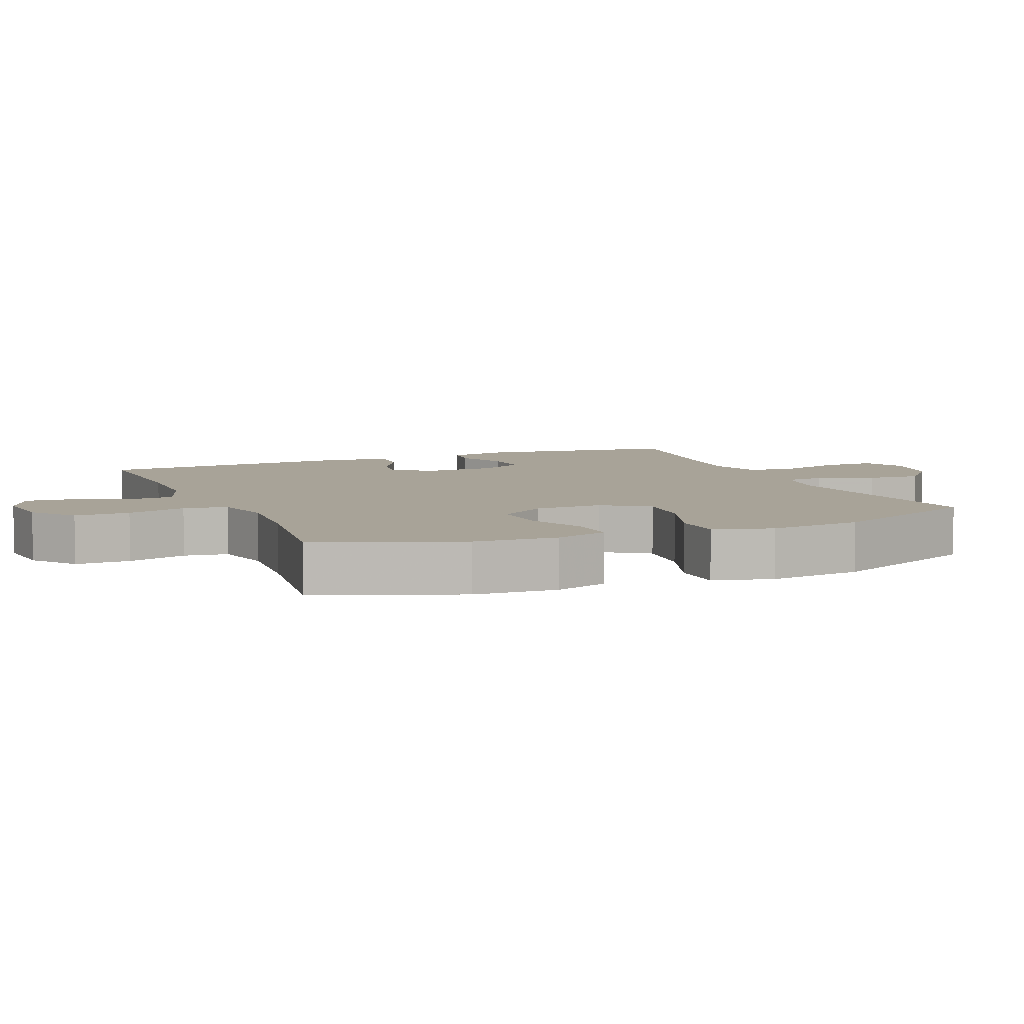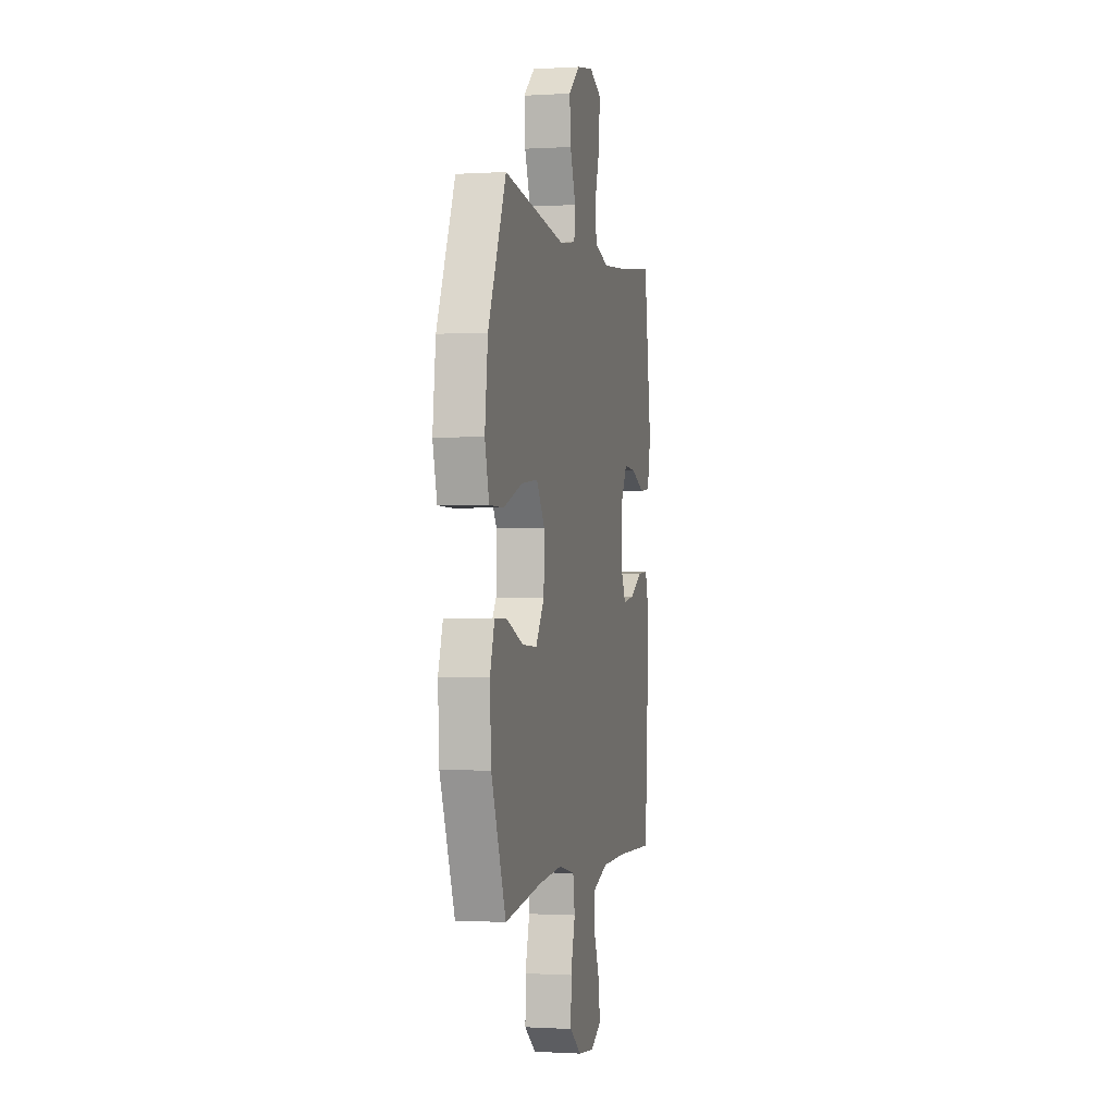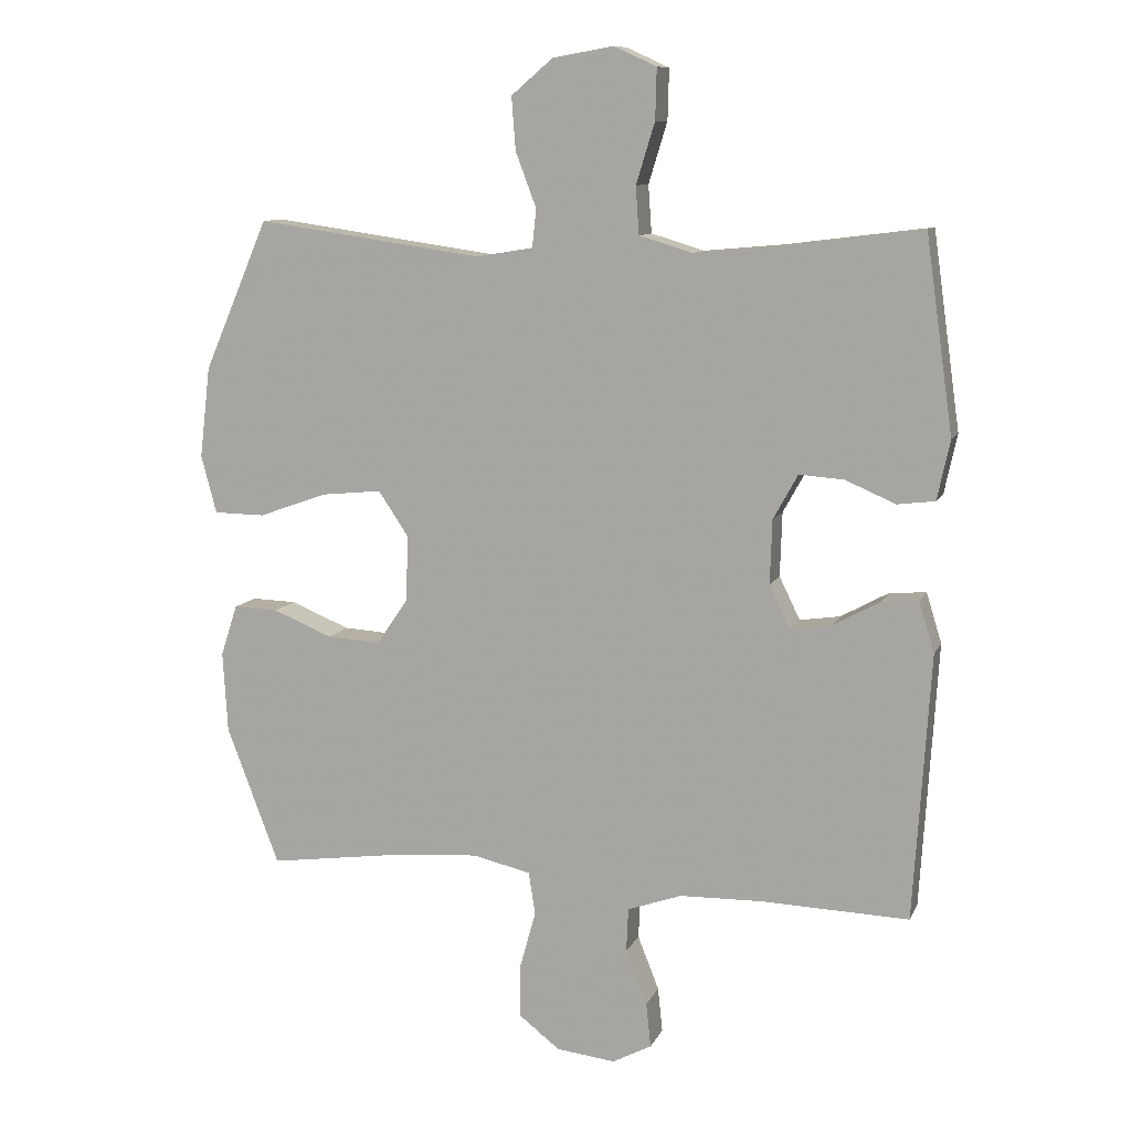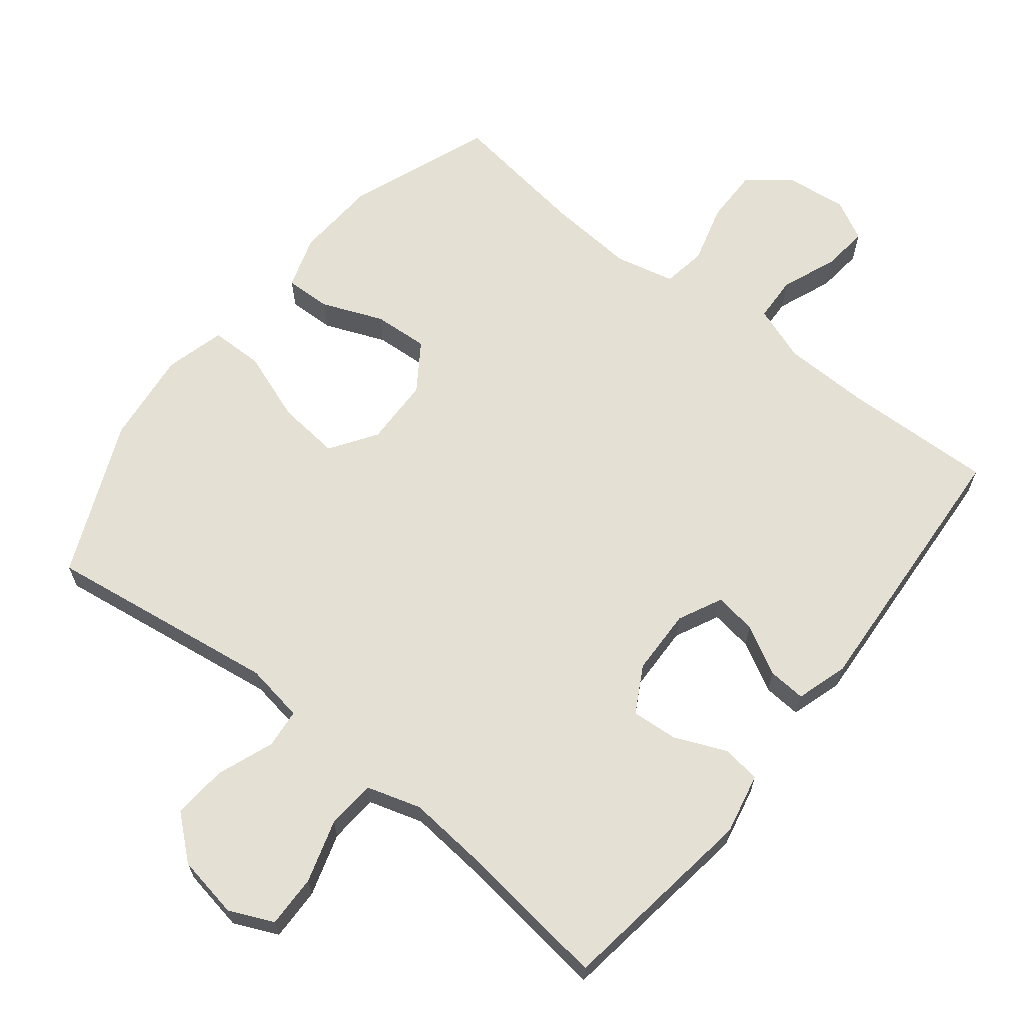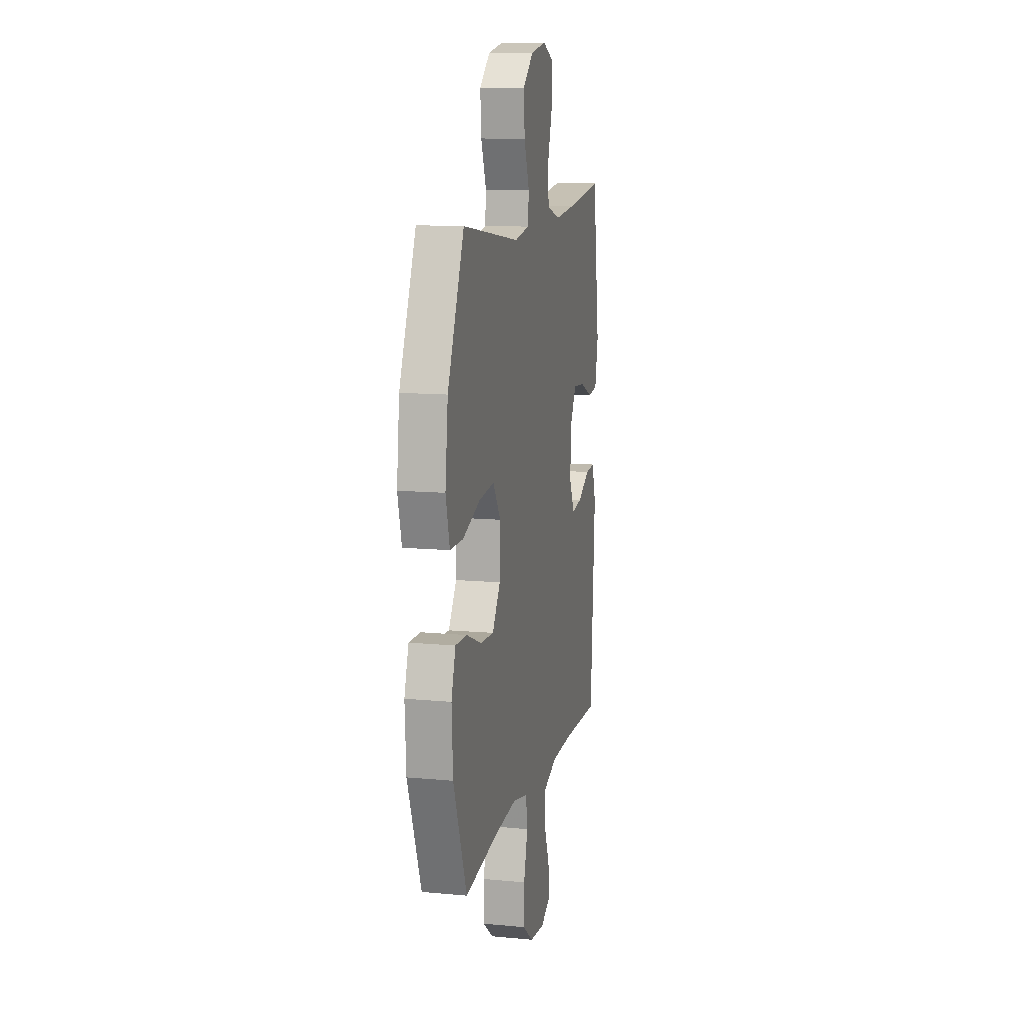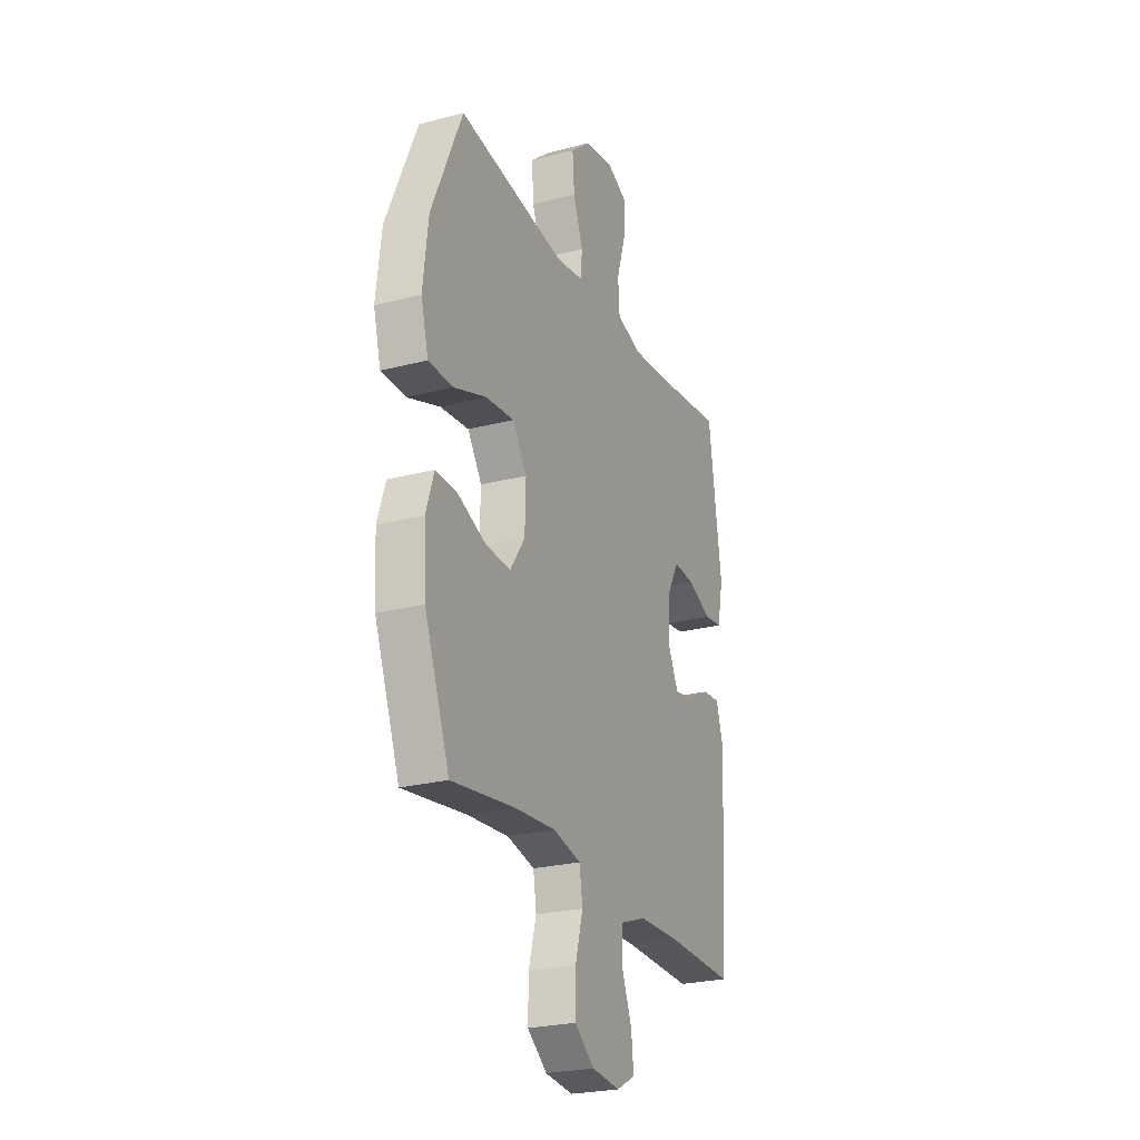
<metadata>
{"format":"obj","ext":"obj","renderer":"f3d","projection":"perspective","resolution":1024,"background":"white","views":[{"elev":6.9,"azim":-112.8,"up":"+Y"},{"elev":-0.8,"azim":-77.2,"up":"+Z"},{"elev":10.2,"azim":16.9,"up":"+Z"},{"elev":65.2,"azim":38.4,"up":"+Y"},{"elev":11.9,"azim":-77.3,"up":"+Z"},{"elev":-24.8,"azim":-66.8,"up":"+Z"}]}
</metadata>
<code>
v 0.5 0.07 0.5
v 0.541 0.07 0.208
v 0.522 0.07 0.119
v 0.466 0.07 0.112
v 0.391 0.07 0.144
v 0.324 0.07 0.149
v 0.287 0.07 0.082
v 0.284 0.07 -0.014
v 0.315 0.07 -0.078
v 0.376 0.07 -0.069
v 0.447 0.07 -0.03
v 0.502 0.07 -0.026
v 0.525 0.07 -0.101
v 0.5 0.07 -0.5
v 0.28 0.07 -0.493
v 0.155 0.07 -0.496
v 0.074 0.07 -0.525
v 0.071 0.07 -0.591
v 0.103 0.07 -0.672
v 0.11 0.07 -0.739
v 0.051 0.07 -0.77
v -0.037 0.07 -0.76
v -0.099 0.07 -0.712
v -0.098 0.07 -0.632
v -0.074 0.07 -0.546
v -0.084 0.07 -0.482
v -0.171 0.07 -0.462
v -0.299 0.07 -0.472
v -0.5 0.07 -0.5
v -0.579 0.07 -0.293
v -0.586 0.07 -0.172
v -0.561 0.07 -0.095
v -0.494 0.07 -0.097
v -0.405 0.07 -0.133
v -0.325 0.07 -0.138
v -0.278 0.07 -0.069
v -0.275 0.07 0.03
v -0.32 0.07 0.097
v -0.41 0.07 0.088
v -0.513 0.07 0.051
v -0.59 0.07 0.052
v -0.613 0.07 0.139
v -0.597 0.07 0.275
v -0.5 0.07 0.5
v -0.162 0.07 0.452
v -0.076 0.07 0.466
v -0.07 0.07 0.523
v -0.101 0.07 0.605
v -0.107 0.07 0.684
v -0.045 0.07 0.737
v 0.046 0.07 0.753
v 0.11 0.07 0.724
v 0.108 0.07 0.648
v 0.08 0.07 0.557
v 0.085 0.07 0.486
v 0.164 0.07 0.462
v 0.285 0.07 0.473
v 0.5 0 0.5
v 0.541 0 0.208
v 0.522 0 0.119
v 0.466 0 0.112
v 0.391 0 0.144
v 0.324 0 0.149
v 0.287 0 0.082
v 0.284 0 -0.014
v 0.315 0 -0.078
v 0.376 0 -0.069
v 0.447 0 -0.03
v 0.502 0 -0.026
v 0.525 0 -0.101
v 0.5 0 -0.5
v 0.28 0 -0.493
v 0.155 0 -0.496
v 0.074 0 -0.525
v 0.071 0 -0.591
v 0.103 0 -0.672
v 0.11 0 -0.739
v 0.051 0 -0.77
v -0.037 0 -0.76
v -0.099 0 -0.712
v -0.098 0 -0.632
v -0.074 0 -0.546
v -0.084 0 -0.482
v -0.171 0 -0.462
v -0.299 0 -0.472
v -0.5 0 -0.5
v -0.579 0 -0.293
v -0.586 0 -0.172
v -0.561 0 -0.095
v -0.494 0 -0.097
v -0.405 0 -0.133
v -0.325 0 -0.138
v -0.278 0 -0.069
v -0.275 0 0.03
v -0.32 0 0.097
v -0.41 0 0.088
v -0.513 0 0.051
v -0.59 0 0.052
v -0.613 0 0.139
v -0.597 0 0.275
v -0.5 0 0.5
v -0.162 0 0.452
v -0.076 0 0.466
v -0.07 0 0.523
v -0.101 0 0.605
v -0.107 0 0.684
v -0.045 0 0.737
v 0.046 0 0.753
v 0.11 0 0.724
v 0.108 0 0.648
v 0.08 0 0.557
v 0.085 0 0.486
v 0.164 0 0.462
v 0.285 0 0.473
f 52 53 54
f 51 52 54
f 50 51 54
f 49 50 54
f 48 49 54
f 47 48 54
f 46 47 54 55
f 45 46 55 56
f 43 44 45
f 42 43 45
f 41 42 45
f 40 41 45
f 39 40 45
f 38 39 45 56
f 32 33 34
f 31 32 34
f 30 31 34
f 29 30 34
f 28 29 34
f 27 28 34 35
f 26 27 35 36
f 23 24 25
f 22 23 25
f 21 22 25
f 20 21 25
f 19 20 25
f 18 19 25
f 17 18 25 26
f 26 36 37
f 17 26 37
f 16 17 37
f 13 14 15
f 12 13 15
f 11 12 15
f 10 11 15
f 9 10 15 16
f 3 4 5
f 2 3 5
f 1 2 5
f 57 1 5
f 57 5 6
f 56 57 6 7
f 38 56 7 8
f 16 37 38
f 9 16 38
f 8 9 38
f 111 110 109
f 111 109 108
f 111 108 107
f 111 107 106
f 111 106 105
f 111 105 104
f 112 111 104 103
f 113 112 103 102
f 102 101 100
f 102 100 99
f 102 99 98
f 102 98 97
f 102 97 96
f 113 102 96 95
f 91 90 89
f 91 89 88
f 91 88 87
f 91 87 86
f 91 86 85
f 92 91 85 84
f 93 92 84 83
f 82 81 80
f 82 80 79
f 82 79 78
f 82 78 77
f 82 77 76
f 82 76 75
f 83 82 75 74
f 94 93 83
f 94 83 74
f 94 74 73
f 72 71 70
f 72 70 69
f 72 69 68
f 72 68 67
f 73 72 67 66
f 62 61 60
f 62 60 59
f 62 59 58
f 62 58 114
f 63 62 114
f 64 63 114 113
f 65 64 113 95
f 95 94 73
f 95 73 66
f 95 66 65
f 1 58 59 2
f 2 59 60 3
f 3 60 61 4
f 4 61 62 5
f 5 62 63 6
f 6 63 64 7
f 7 64 65 8
f 8 65 66 9
f 9 66 67 10
f 10 67 68 11
f 11 68 69 12
f 12 69 70 13
f 13 70 71 14
f 14 71 72 15
f 15 72 73 16
f 16 73 74 17
f 17 74 75 18
f 18 75 76 19
f 19 76 77 20
f 20 77 78 21
f 21 78 79 22
f 22 79 80 23
f 23 80 81 24
f 24 81 82 25
f 25 82 83 26
f 26 83 84 27
f 27 84 85 28
f 28 85 86 29
f 29 86 87 30
f 30 87 88 31
f 31 88 89 32
f 32 89 90 33
f 33 90 91 34
f 34 91 92 35
f 35 92 93 36
f 36 93 94 37
f 37 94 95 38
f 38 95 96 39
f 39 96 97 40
f 40 97 98 41
f 41 98 99 42
f 42 99 100 43
f 43 100 101 44
f 44 101 102 45
f 45 102 103 46
f 46 103 104 47
f 47 104 105 48
f 48 105 106 49
f 49 106 107 50
f 50 107 108 51
f 51 108 109 52
f 52 109 110 53
f 53 110 111 54
f 54 111 112 55
f 55 112 113 56
f 56 113 114 57
f 57 114 58 1

</code>
